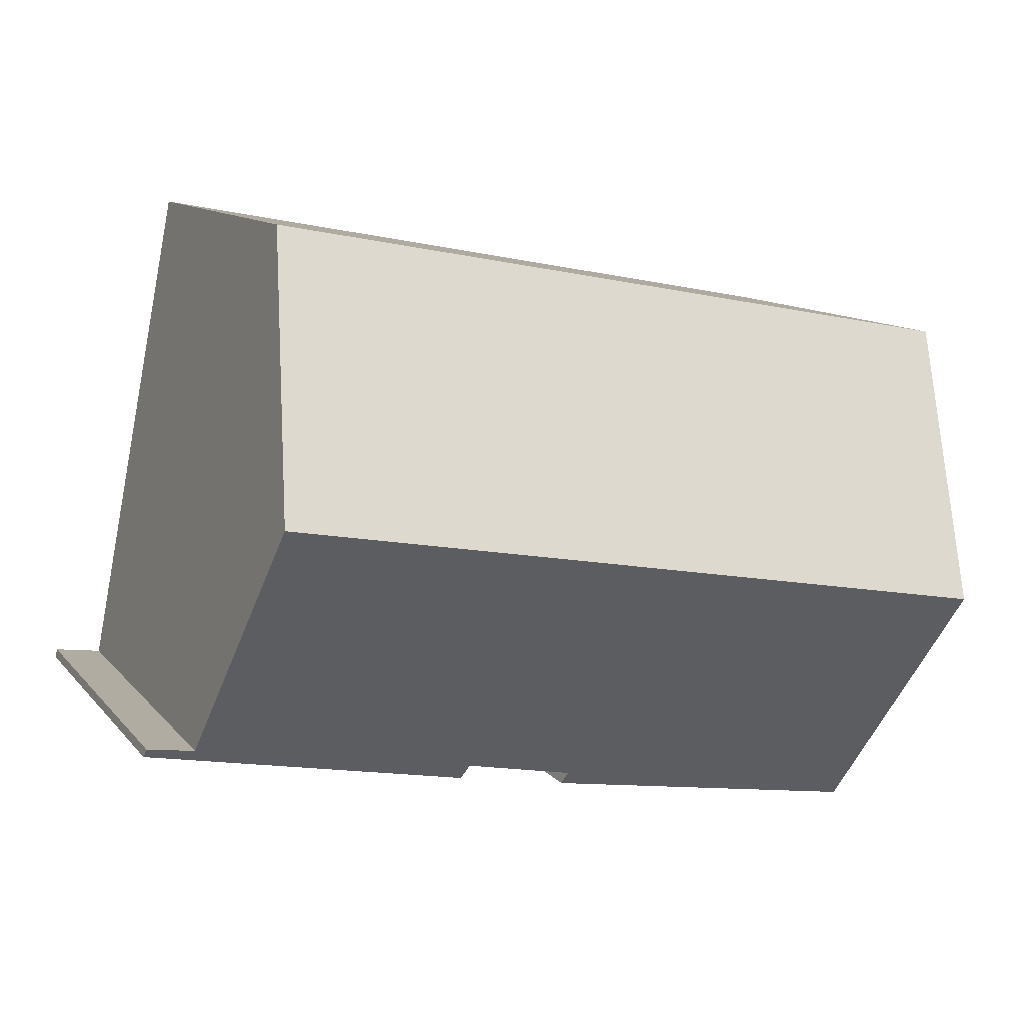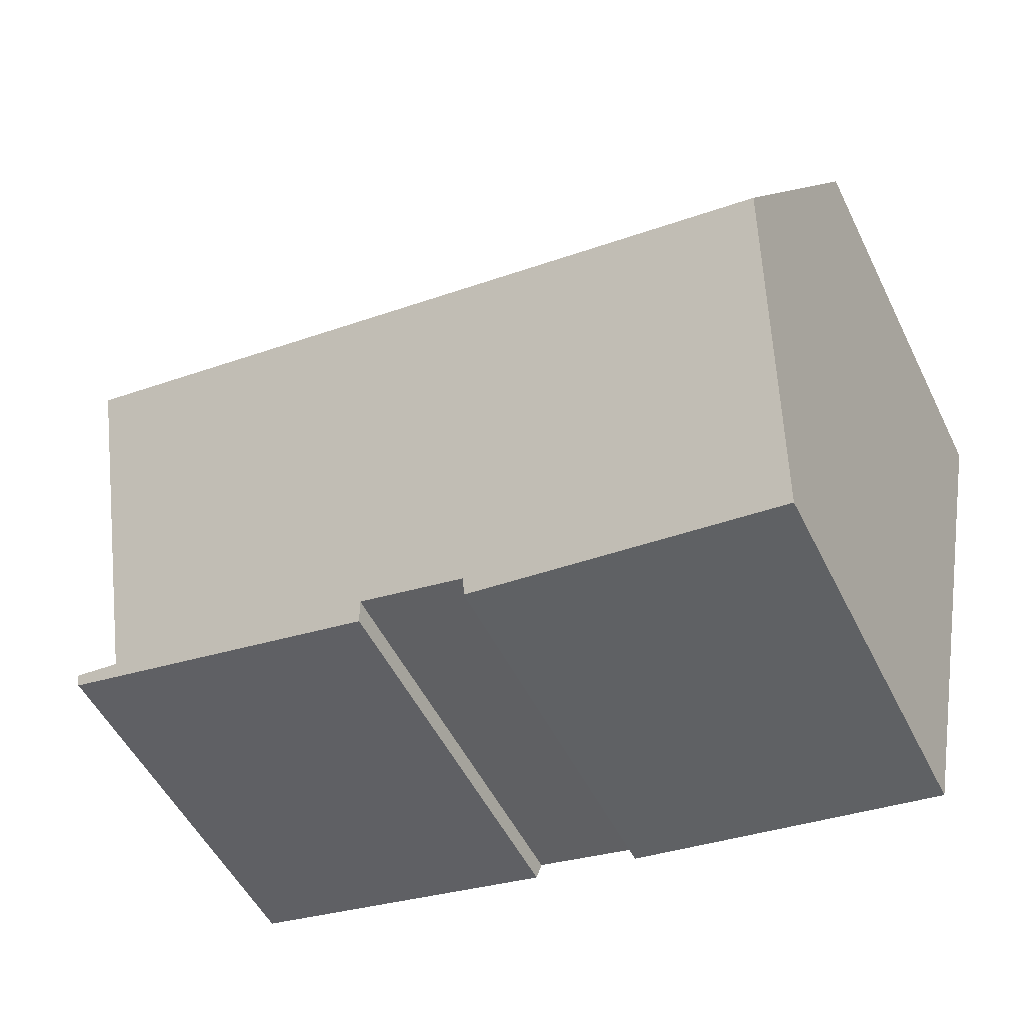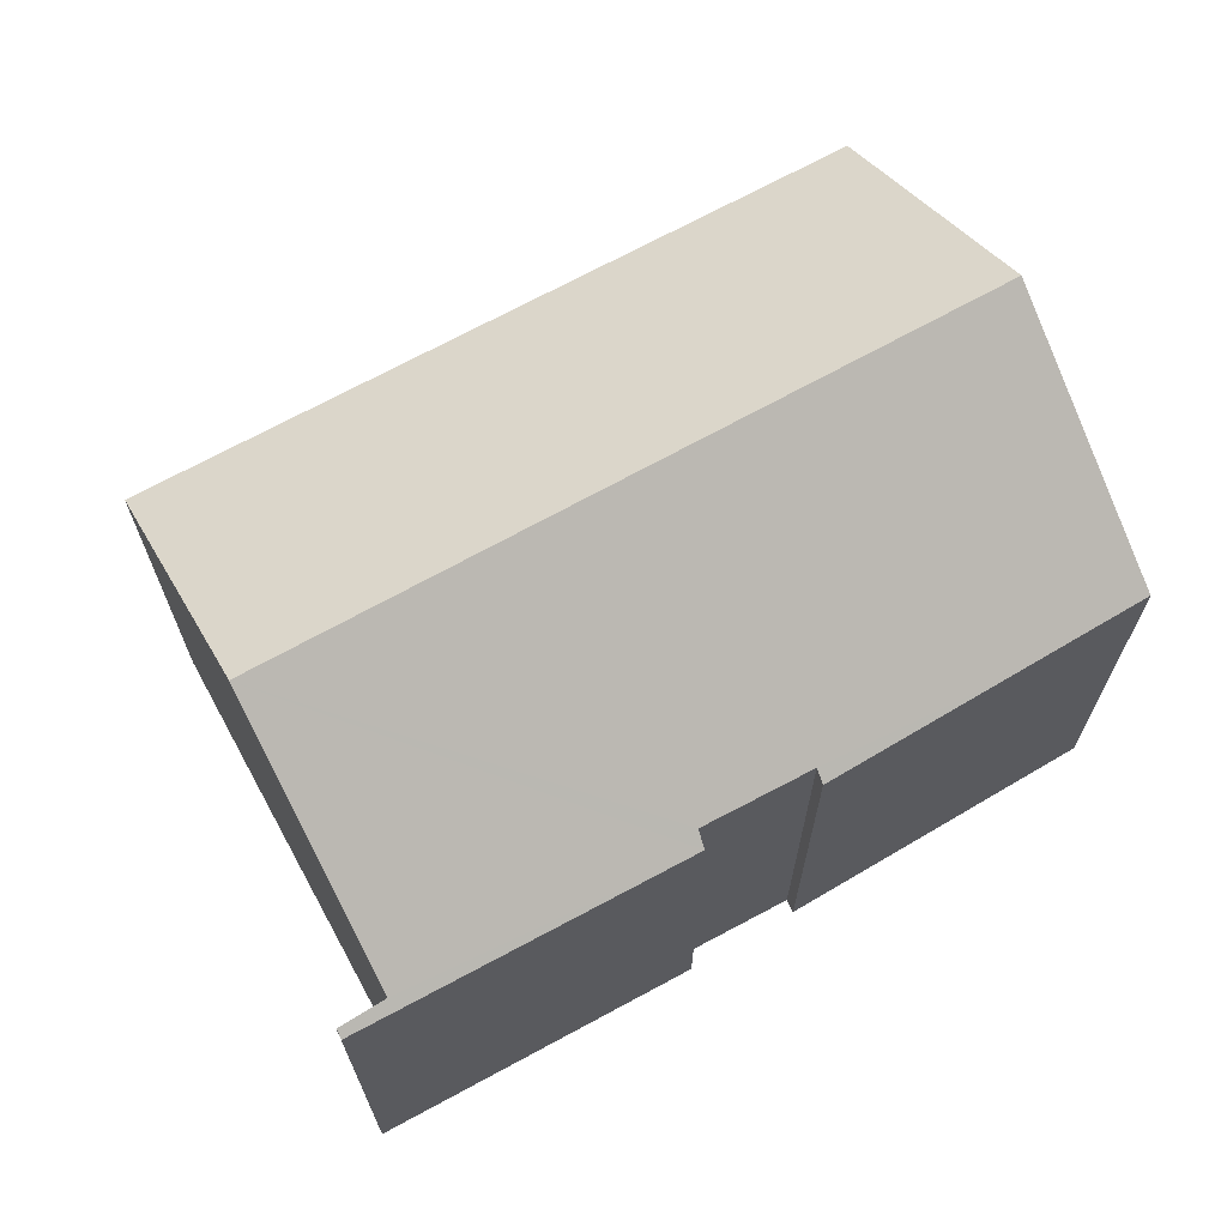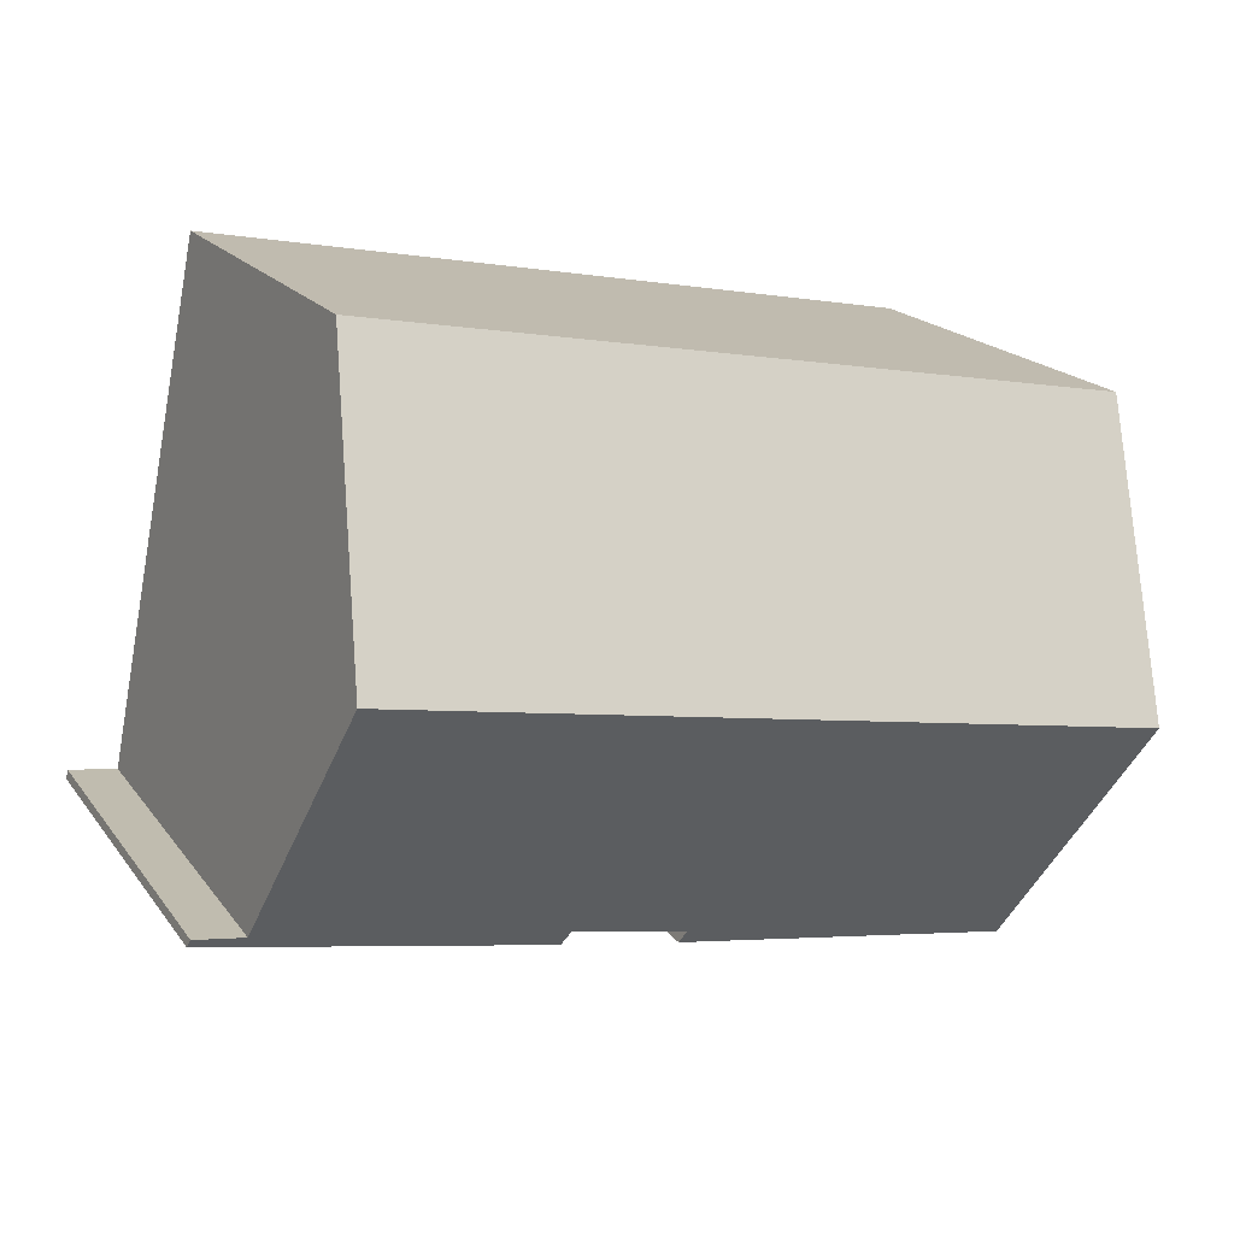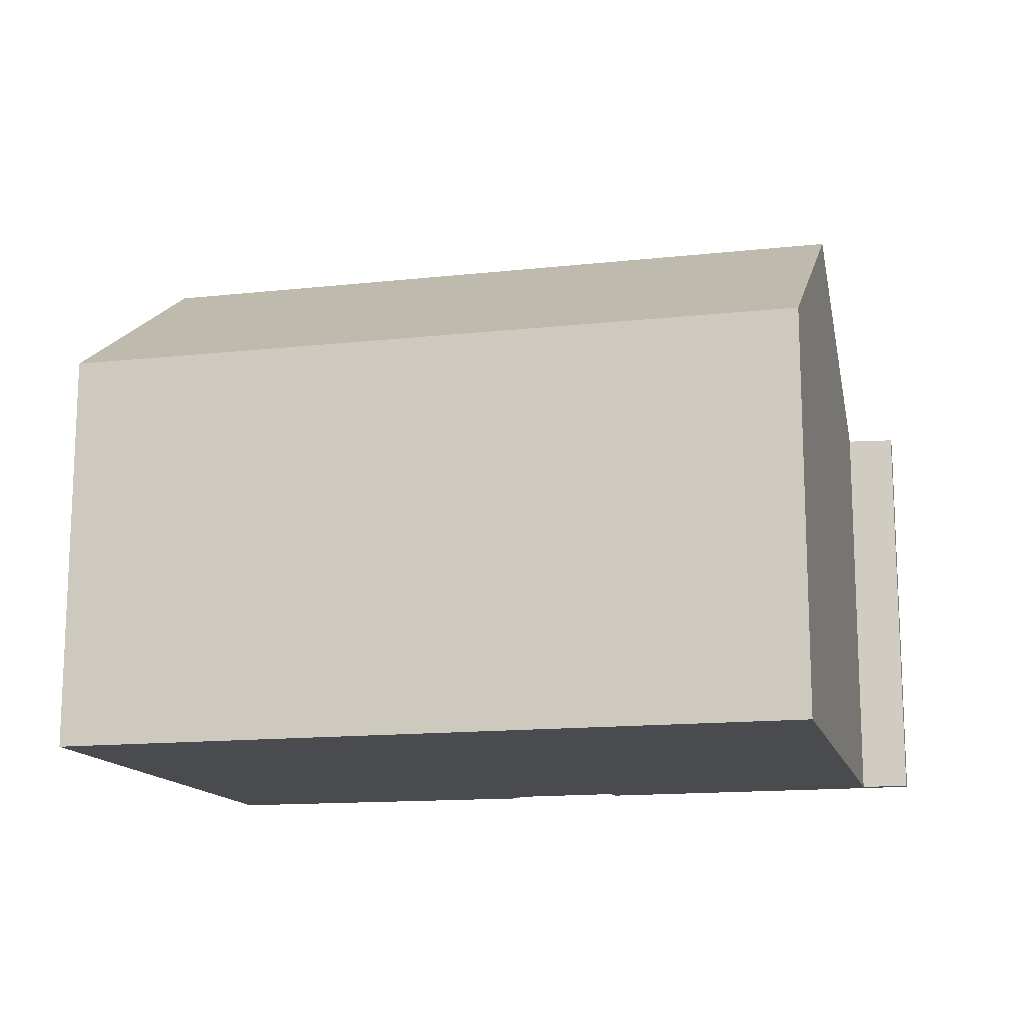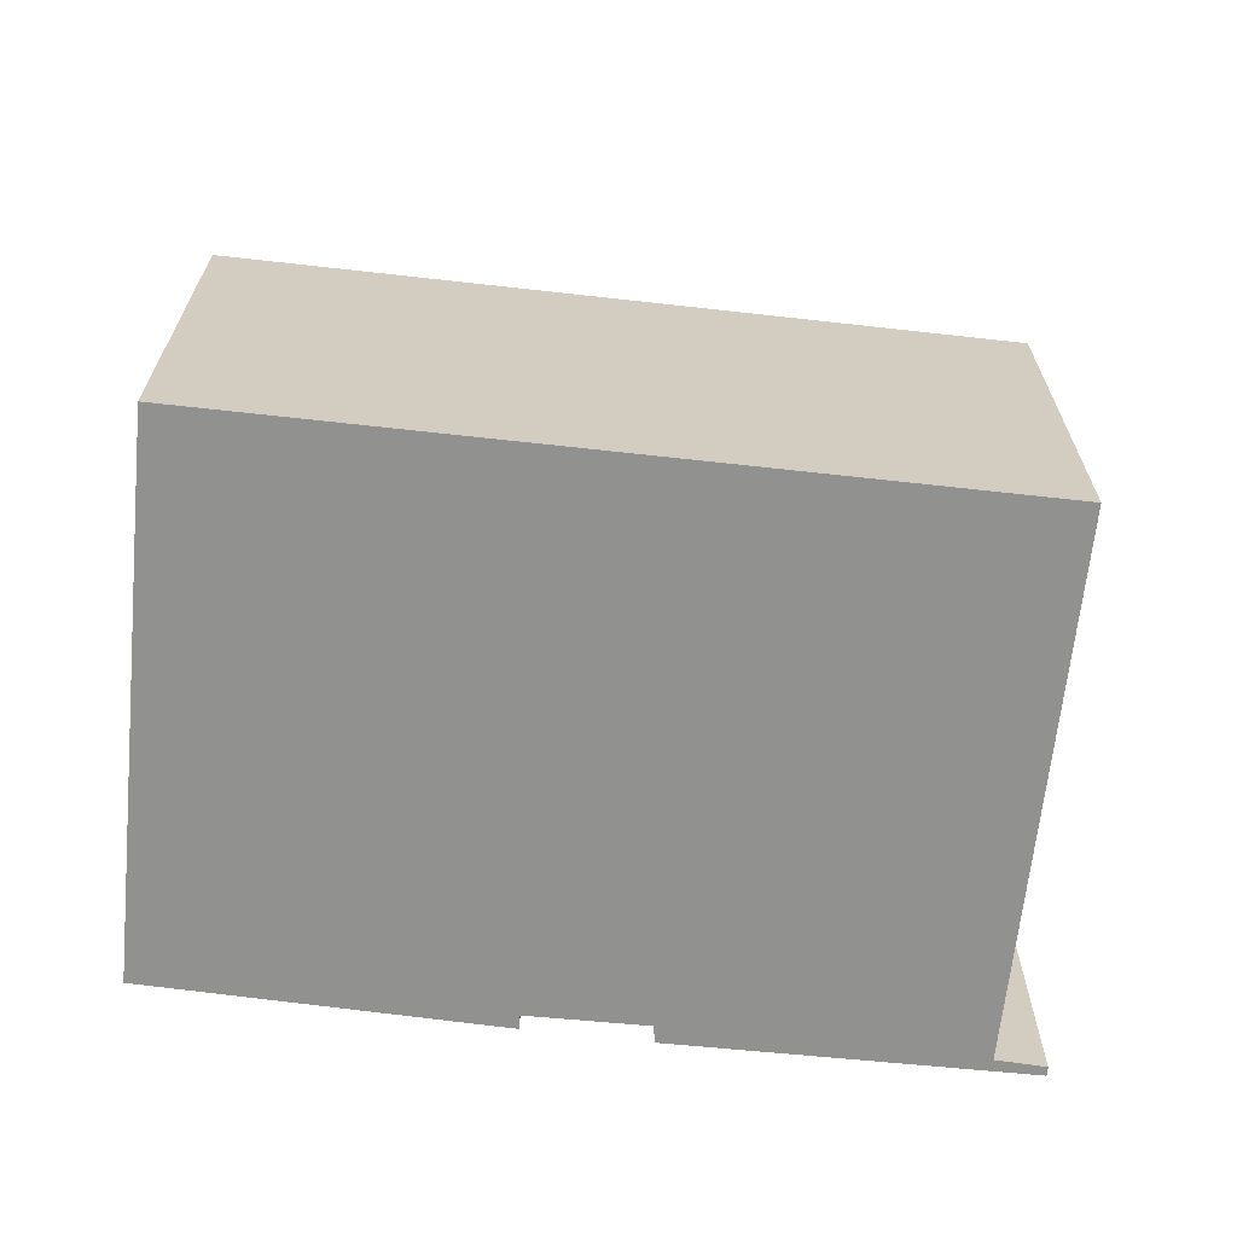
<metadata>
{"format":"obj","ext":"obj","renderer":"f3d","projection":"perspective","resolution":1024,"background":"white","views":[{"elev":11.4,"azim":156.6,"up":"+Z"},{"elev":-52.6,"azim":-154.0,"up":"+Z"},{"elev":67.9,"azim":140.3,"up":"+Y"},{"elev":18.5,"azim":155.1,"up":"+Z"},{"elev":-14.3,"azim":3.2,"up":"+Y"},{"elev":-66.0,"azim":-16.9,"up":"+Y"}]}
</metadata>
<code>
v  14.73 7.999 2.732
v  1.034 11.33 -5.185
v  0 8.03 4.917e-16
v  15.74 11.33 -2.508
v  4.931 8.069 -9.786
v  8.641 8.187 -8.918
v  8.715 8.015 -9.184
v  11.01 8.011 -8.773
v  17.63 8.189 -7.278
v  17.67 8.076 -7.454
v  16.68 8.212 -7.414
v  10.89 8.216 -8.461
v  2.043 8.109 -10.25
v  8.715 5.624e-16 -9.184
v  2.043 6.274e-16 -10.25
v  4.931 5.992e-16 -9.786
v  17.67 4.564e-16 -7.454
v  11.01 5.372e-16 -8.773
v  10.89 5.181e-16 -8.461
v  8.641 5.461e-16 -8.918
v  0 0 0
v  1.034 3.175e-16 -5.185
v  14.73 -1.673e-16 2.732
v  16.68 4.54e-16 -7.414
v  17.63 4.456e-16 -7.278
v  15.74 1.536e-16 -2.508
g defaultobject
f 1 2 3
f 2 1 4
f 5 6 7
f 8 9 10
f 9 8 11
f 11 8 4
f 4 8 12
f 4 12 2
f 2 12 6
f 2 6 5
f 2 5 13
f 14 5 7
f 5 14 13
f 13 14 15
f 15 14 16
f 17 8 10
f 8 17 18
f 19 6 12
f 6 19 20
f 15 2 13
f 2 15 3
f 3 15 21
f 21 15 22
f 8 19 12
f 19 8 18
f 21 1 3
f 1 21 23
f 24 9 11
f 9 24 25
f 23 4 1
f 4 23 11
f 11 23 24
f 24 23 26
f 25 10 9
f 10 25 17
f 20 7 6
f 7 20 14
f 25 18 17
f 18 25 24
f 18 24 26
f 18 26 23
f 18 23 19
f 19 23 21
f 19 21 20
f 20 21 16
f 16 21 22
f 16 22 15
f 16 14 20

</code>
